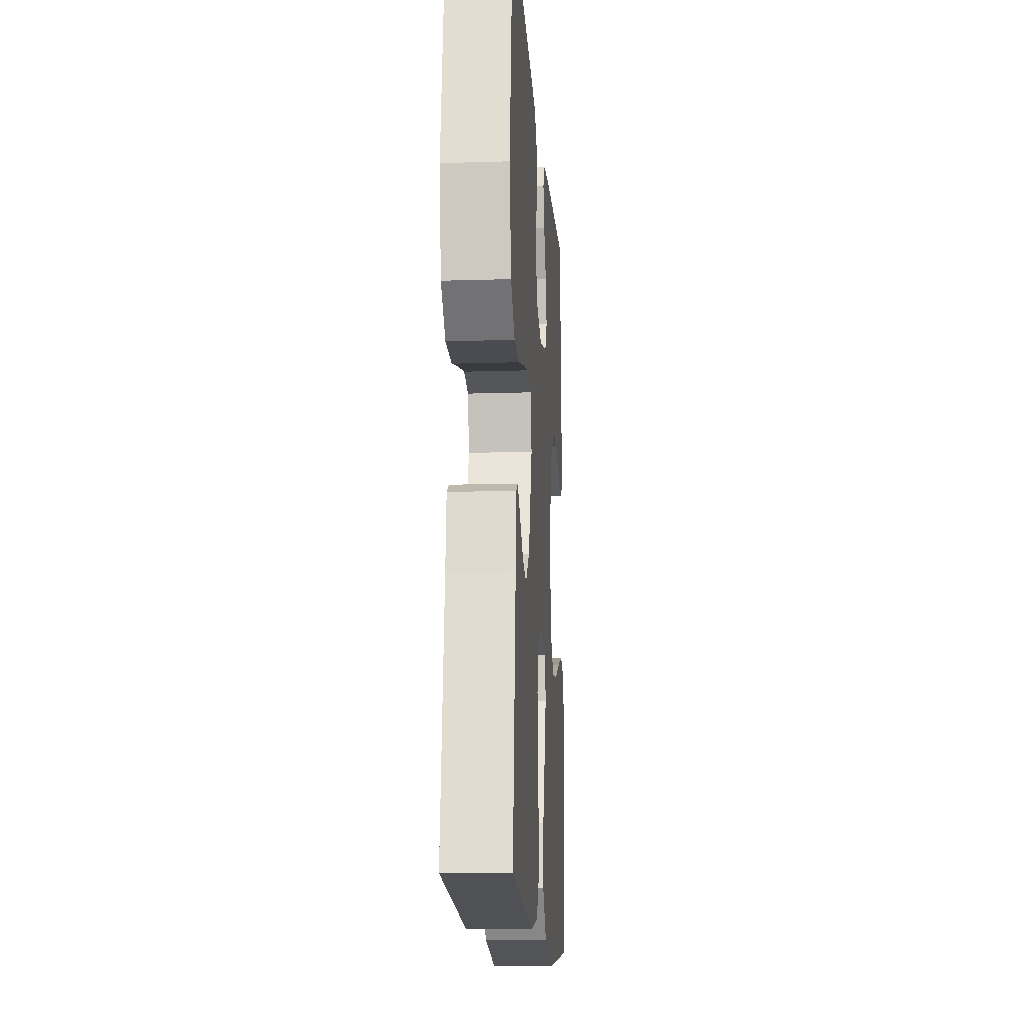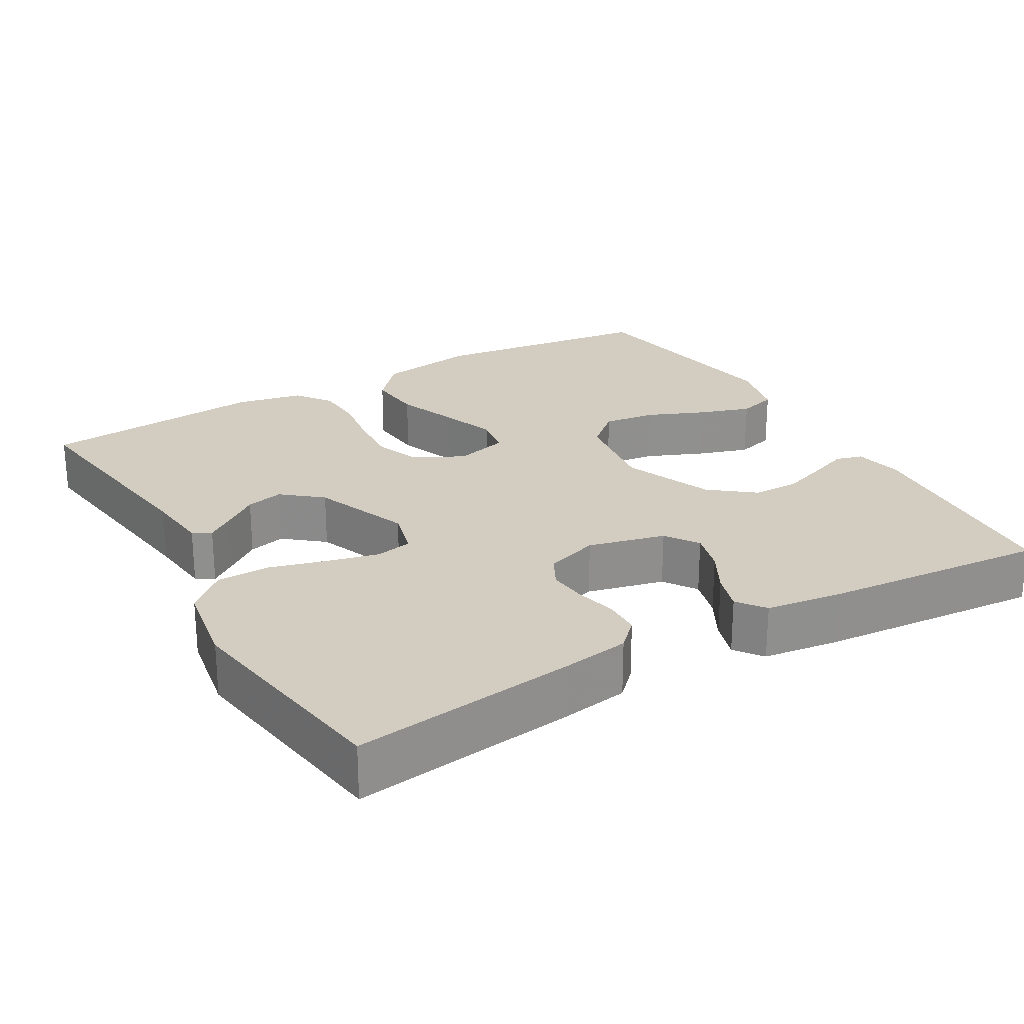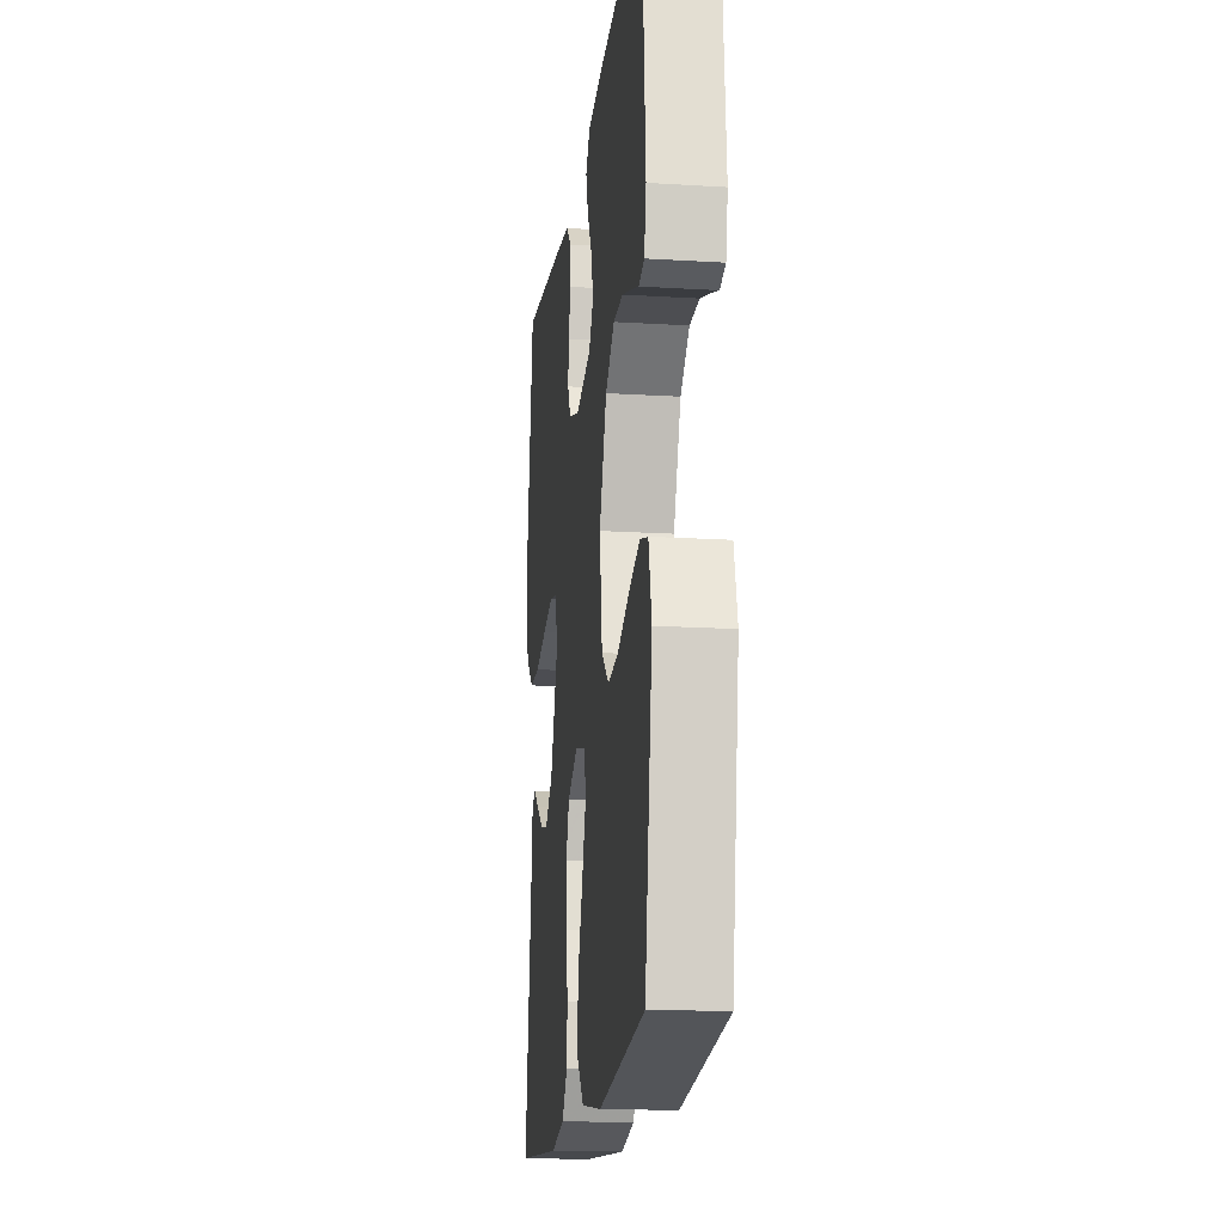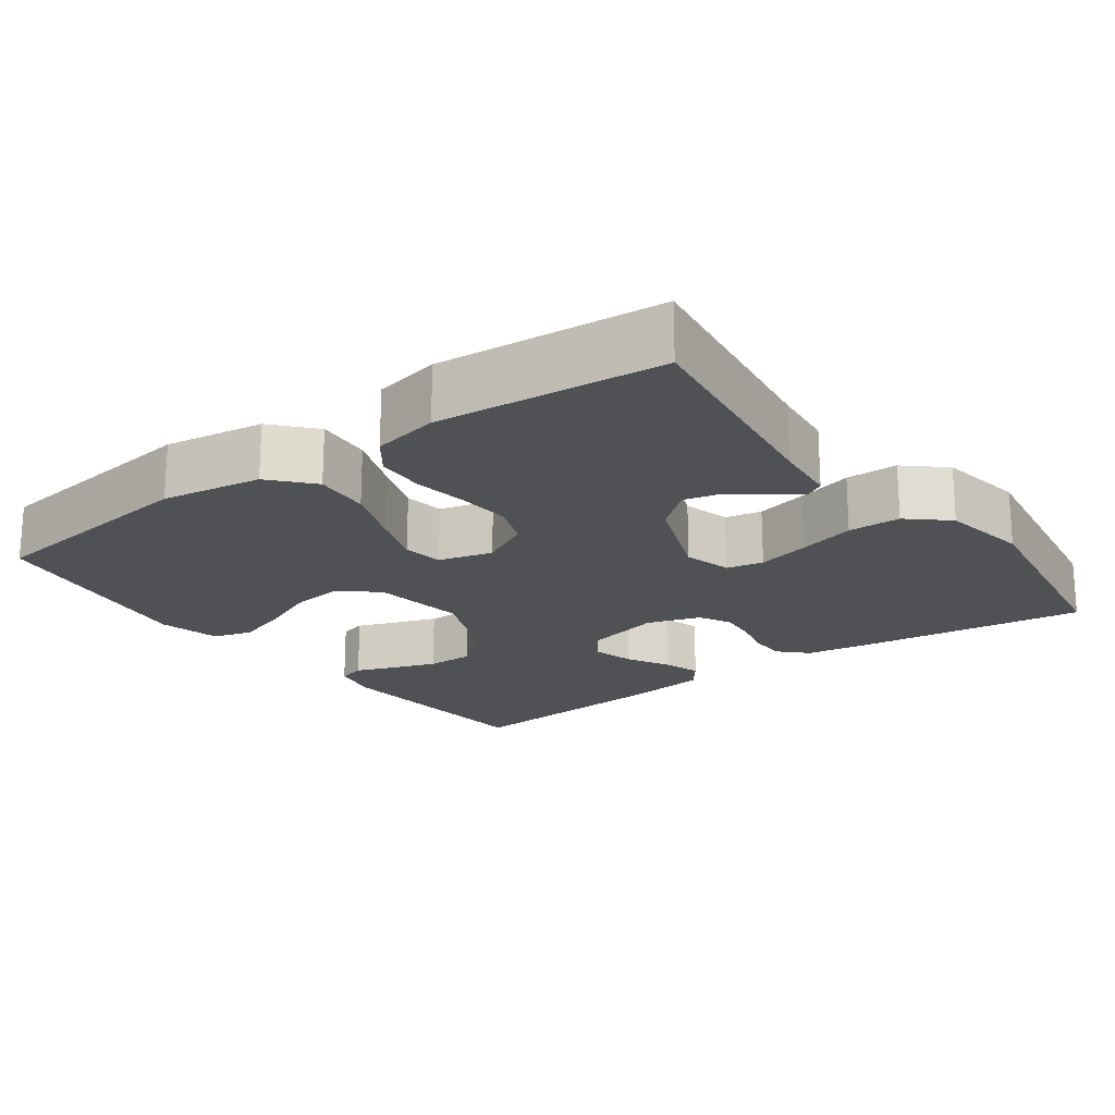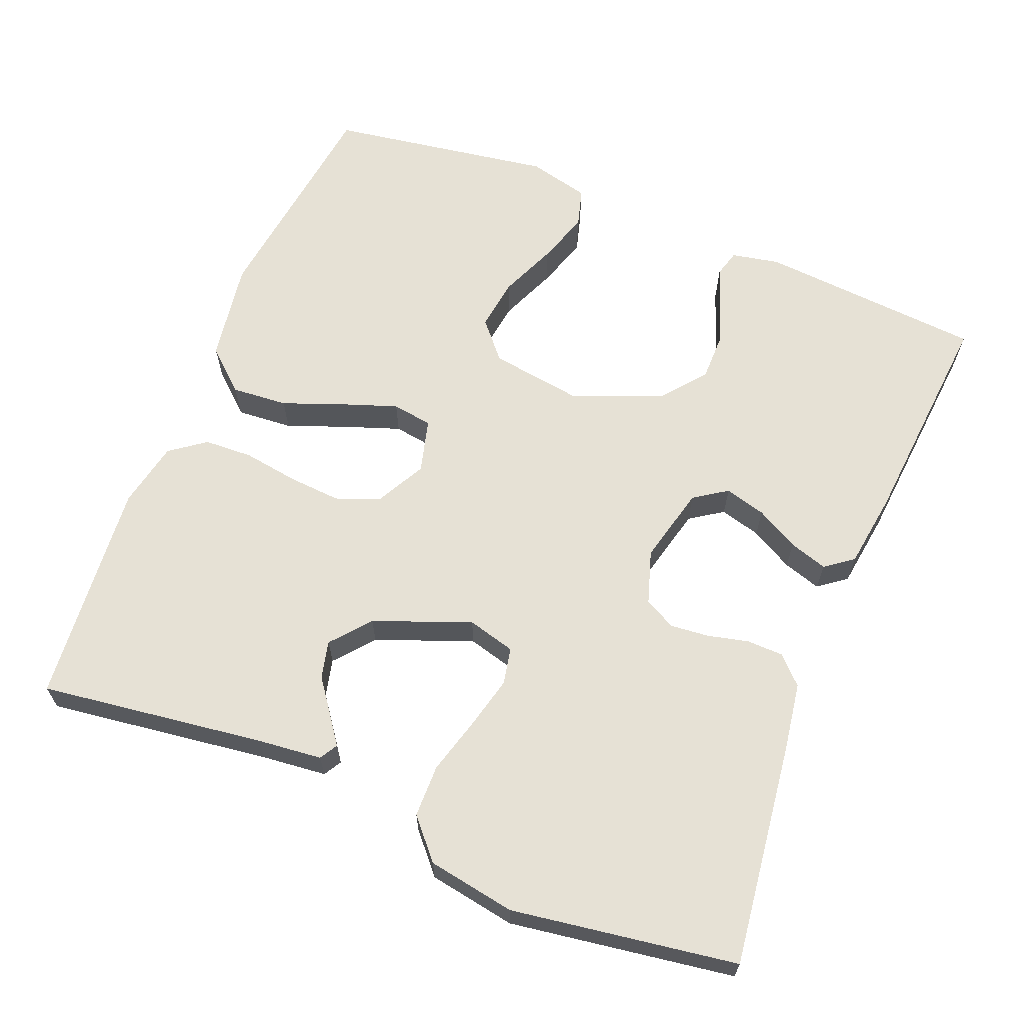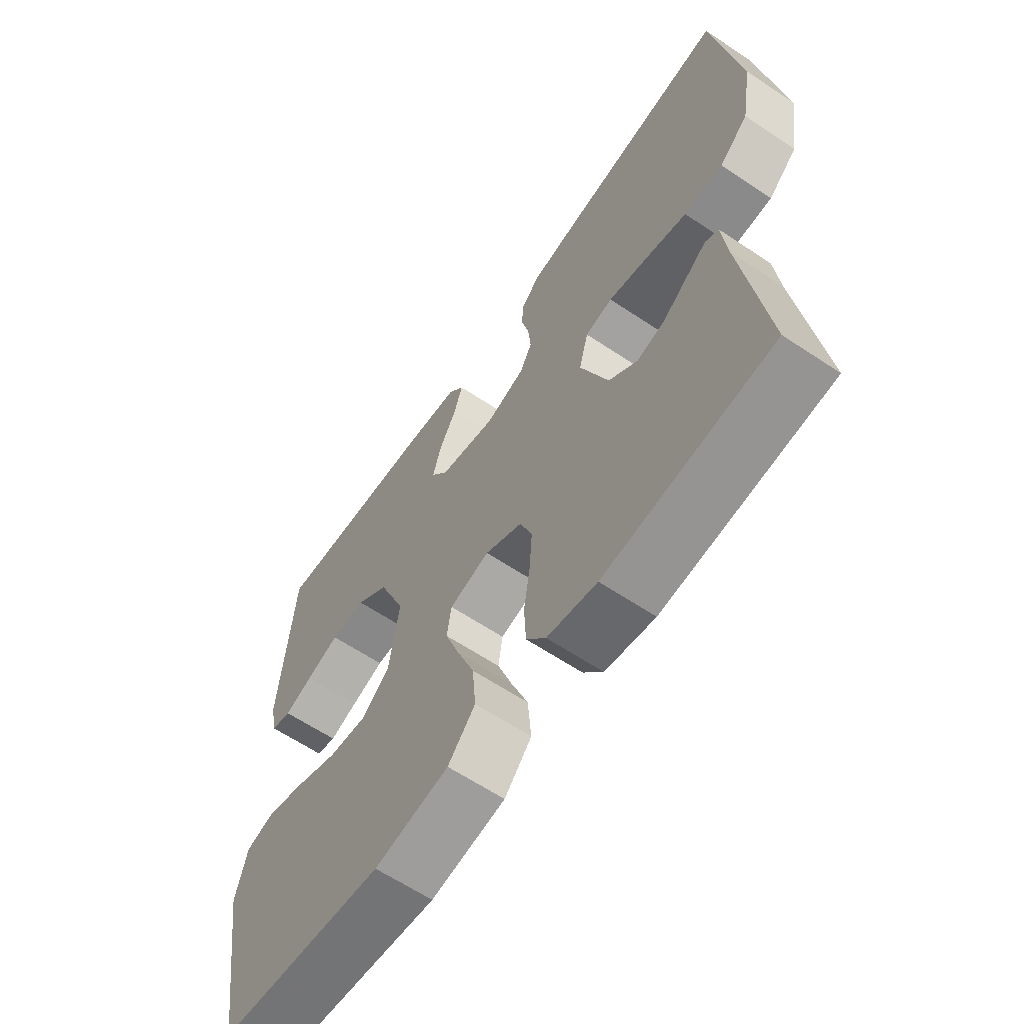
<metadata>
{"format":"obj","ext":"obj","renderer":"f3d","projection":"perspective","resolution":1024,"background":"white","views":[{"elev":-14.5,"azim":-86.1,"up":"+Z"},{"elev":24.8,"azim":-30.1,"up":"+Y"},{"elev":-17.2,"azim":83.0,"up":"+Z"},{"elev":-19.9,"azim":-143.8,"up":"+Y"},{"elev":64.5,"azim":-67.9,"up":"+Y"},{"elev":-62.7,"azim":-124.1,"up":"+Z"}]}
</metadata>
<code>
v -0.5 0.07 -0.5
v -0.459 0.07 -0.2
v -0.45 0.07 -0.114
v -0.426 0.07 -0.1
v -0.39 0.07 -0.126
v -0.344 0.07 -0.16
v -0.294 0.07 -0.172
v -0.242 0.07 -0.129
v -0.192 0.07 0
v -0.209 0.07 0.064
v -0.258 0.07 0.074
v -0.328 0.07 0.057
v -0.404 0.07 0.036
v -0.474 0.07 0.037
v -0.526 0.07 0.083
v -0.546 0.07 0.2
v -0.5 0.07 0.5
v -0.2 0.07 0.461
v -0.111 0.07 0.447
v -0.076 0.07 0.412
v -0.075 0.07 0.363
v -0.088 0.07 0.309
v -0.093 0.07 0.257
v -0.071 0.07 0.215
v 0 0.07 0.192
v 0.103 0.07 0.217
v 0.133 0.07 0.261
v 0.118 0.07 0.316
v 0.087 0.07 0.373
v 0.071 0.07 0.424
v 0.099 0.07 0.461
v 0.2 0.07 0.475
v 0.5 0.07 0.5
v 0.523 0.07 0.2
v 0.51 0.07 0.136
v 0.474 0.07 0.126
v 0.423 0.07 0.145
v 0.363 0.07 0.166
v 0.3 0.07 0.166
v 0.241 0.07 0.119
v 0.193 0.07 0
v 0.211 0.07 -0.124
v 0.26 0.07 -0.167
v 0.33 0.07 -0.158
v 0.406 0.07 -0.126
v 0.476 0.07 -0.103
v 0.528 0.07 -0.118
v 0.548 0.07 -0.2
v 0.5 0.07 -0.5
v 0.2 0.07 -0.538
v 0.066 0.07 -0.517
v 0.017 0.07 -0.462
v 0.023 0.07 -0.387
v 0.054 0.07 -0.306
v 0.08 0.07 -0.233
v 0.072 0.07 -0.179
v 0 0.07 -0.16
v -0.067 0.07 -0.195
v -0.089 0.07 -0.253
v -0.084 0.07 -0.324
v -0.073 0.07 -0.397
v -0.076 0.07 -0.462
v -0.111 0.07 -0.509
v -0.2 0.07 -0.527
v -0.5 0 -0.5
v -0.459 0 -0.2
v -0.45 0 -0.114
v -0.426 0 -0.1
v -0.39 0 -0.126
v -0.344 0 -0.16
v -0.294 0 -0.172
v -0.242 0 -0.129
v -0.192 0 0
v -0.209 0 0.064
v -0.258 0 0.074
v -0.328 0 0.057
v -0.404 0 0.036
v -0.474 0 0.037
v -0.526 0 0.083
v -0.546 0 0.2
v -0.5 0 0.5
v -0.2 0 0.461
v -0.111 0 0.447
v -0.076 0 0.412
v -0.075 0 0.363
v -0.088 0 0.309
v -0.093 0 0.257
v -0.071 0 0.215
v 0 0 0.192
v 0.103 0 0.217
v 0.133 0 0.261
v 0.118 0 0.316
v 0.087 0 0.373
v 0.071 0 0.424
v 0.099 0 0.461
v 0.2 0 0.475
v 0.5 0 0.5
v 0.523 0 0.2
v 0.51 0 0.136
v 0.474 0 0.126
v 0.423 0 0.145
v 0.363 0 0.166
v 0.3 0 0.166
v 0.241 0 0.119
v 0.193 0 0
v 0.211 0 -0.124
v 0.26 0 -0.167
v 0.33 0 -0.158
v 0.406 0 -0.126
v 0.476 0 -0.103
v 0.528 0 -0.118
v 0.548 0 -0.2
v 0.5 0 -0.5
v 0.2 0 -0.538
v 0.066 0 -0.517
v 0.017 0 -0.462
v 0.023 0 -0.387
v 0.054 0 -0.306
v 0.08 0 -0.233
v 0.072 0 -0.179
v 0 0 -0.16
v -0.067 0 -0.195
v -0.089 0 -0.253
v -0.084 0 -0.324
v -0.073 0 -0.397
v -0.076 0 -0.462
v -0.111 0 -0.509
v -0.2 0 -0.527
f 64 1 2
f 63 64 2
f 62 63 2
f 61 62 2
f 60 61 2
f 59 60 2
f 58 59 2
f 57 58 2
f 52 53 54
f 51 52 54
f 50 51 54
f 49 50 54
f 48 49 54
f 47 48 54
f 46 47 54
f 45 46 54
f 44 45 54
f 43 44 54 55
f 42 43 55 56
f 35 36 37
f 34 35 37
f 33 34 37
f 32 33 37
f 31 32 37
f 30 31 37
f 29 30 37
f 28 29 37
f 27 28 37 38
f 26 27 38 39
f 20 21 22
f 19 20 22
f 18 19 22
f 17 18 22
f 16 17 22
f 15 16 22
f 14 15 22
f 13 14 22
f 12 13 22
f 11 12 22 23
f 10 11 23 24
f 4 5 6
f 3 4 6
f 2 3 6
f 2 6 7
f 57 2 7
f 41 42 56 57
f 57 7 8
f 41 57 8
f 40 41 8
f 40 8 9
f 39 40 9
f 26 39 9
f 25 26 9
f 9 10 24 25
f 66 65 128
f 66 128 127
f 66 127 126
f 66 126 125
f 66 125 124
f 66 124 123
f 66 123 122
f 66 122 121
f 118 117 116
f 118 116 115
f 118 115 114
f 118 114 113
f 118 113 112
f 118 112 111
f 118 111 110
f 118 110 109
f 118 109 108
f 119 118 108 107
f 120 119 107 106
f 101 100 99
f 101 99 98
f 101 98 97
f 101 97 96
f 101 96 95
f 101 95 94
f 101 94 93
f 101 93 92
f 102 101 92 91
f 103 102 91 90
f 86 85 84
f 86 84 83
f 86 83 82
f 86 82 81
f 86 81 80
f 86 80 79
f 86 79 78
f 86 78 77
f 86 77 76
f 87 86 76 75
f 88 87 75 74
f 70 69 68
f 70 68 67
f 70 67 66
f 71 70 66
f 71 66 121
f 121 120 106 105
f 72 71 121
f 72 121 105
f 72 105 104
f 73 72 104
f 73 104 103
f 73 103 90
f 73 90 89
f 89 88 74 73
f 1 65 66 2
f 2 66 67 3
f 3 67 68 4
f 4 68 69 5
f 5 69 70 6
f 6 70 71 7
f 7 71 72 8
f 8 72 73 9
f 9 73 74 10
f 10 74 75 11
f 11 75 76 12
f 12 76 77 13
f 13 77 78 14
f 14 78 79 15
f 15 79 80 16
f 16 80 81 17
f 17 81 82 18
f 18 82 83 19
f 19 83 84 20
f 20 84 85 21
f 21 85 86 22
f 22 86 87 23
f 23 87 88 24
f 24 88 89 25
f 25 89 90 26
f 26 90 91 27
f 27 91 92 28
f 28 92 93 29
f 29 93 94 30
f 30 94 95 31
f 31 95 96 32
f 32 96 97 33
f 33 97 98 34
f 34 98 99 35
f 35 99 100 36
f 36 100 101 37
f 37 101 102 38
f 38 102 103 39
f 39 103 104 40
f 40 104 105 41
f 41 105 106 42
f 42 106 107 43
f 43 107 108 44
f 44 108 109 45
f 45 109 110 46
f 46 110 111 47
f 47 111 112 48
f 48 112 113 49
f 49 113 114 50
f 50 114 115 51
f 51 115 116 52
f 52 116 117 53
f 53 117 118 54
f 54 118 119 55
f 55 119 120 56
f 56 120 121 57
f 57 121 122 58
f 58 122 123 59
f 59 123 124 60
f 60 124 125 61
f 61 125 126 62
f 62 126 127 63
f 63 127 128 64
f 64 128 65 1

</code>
